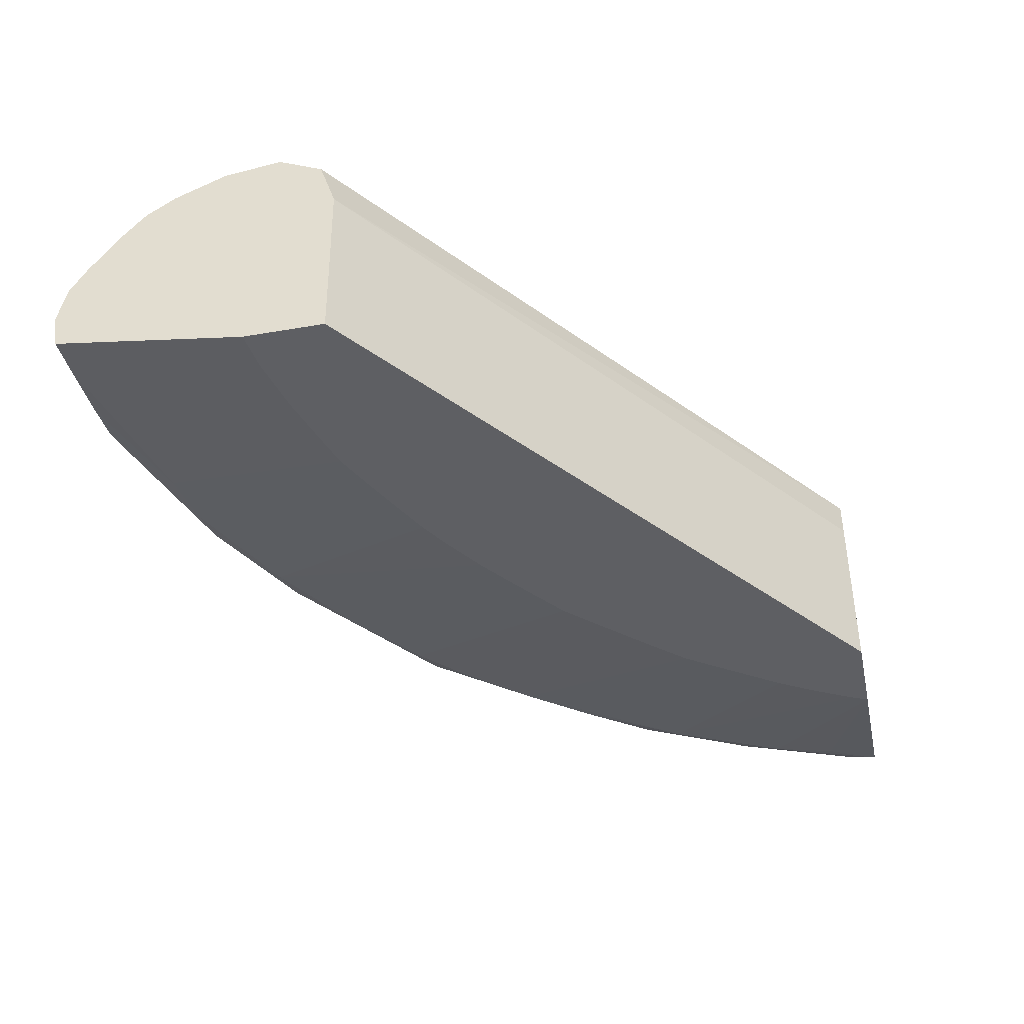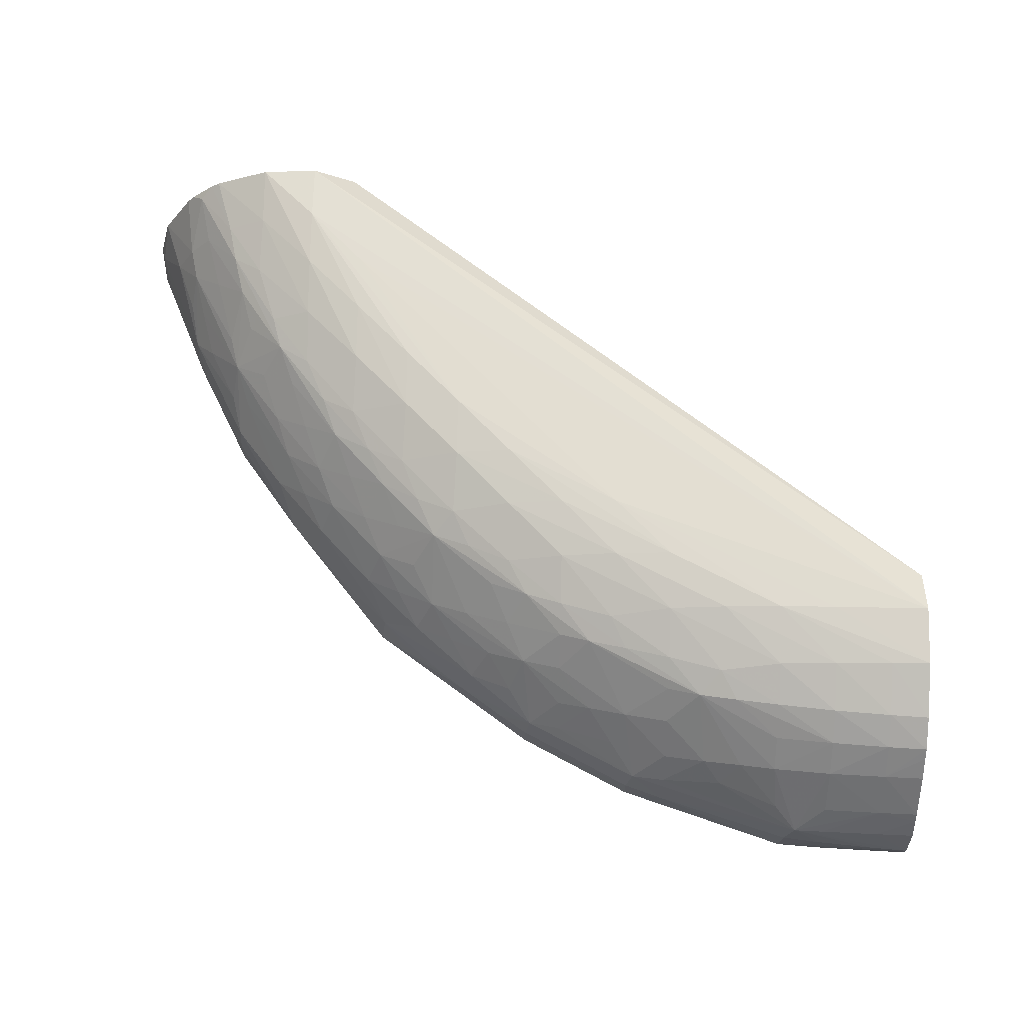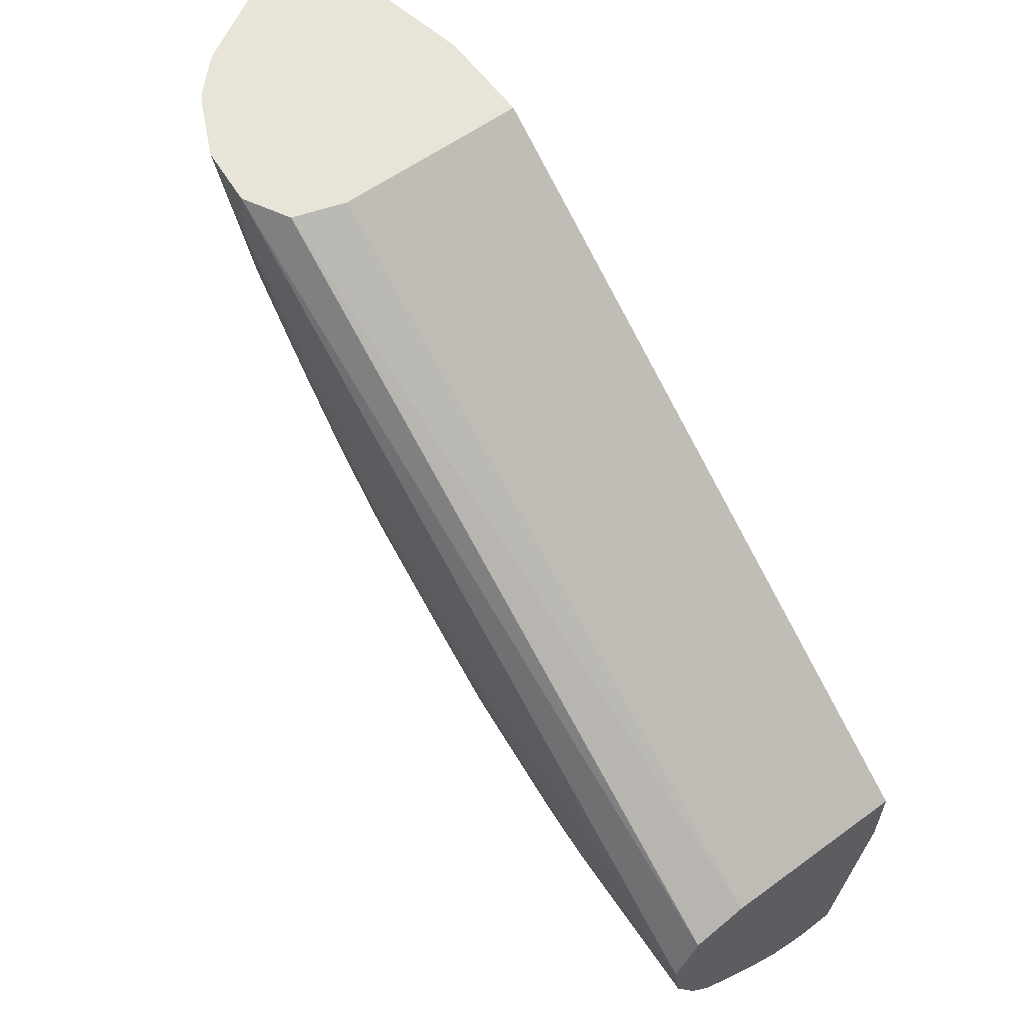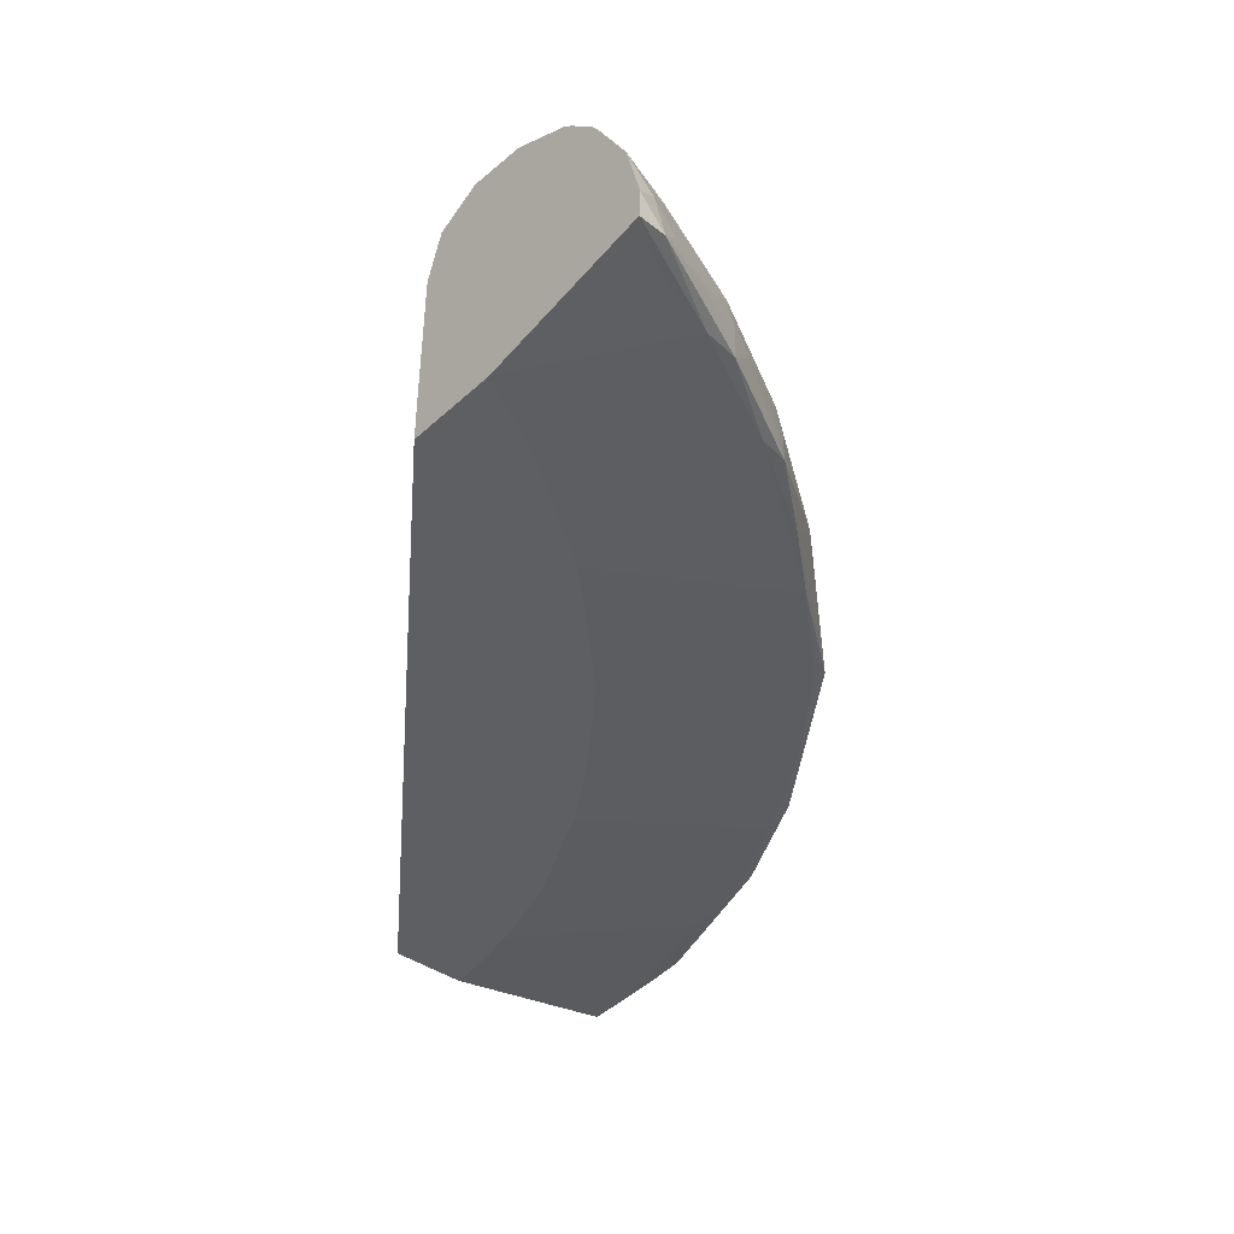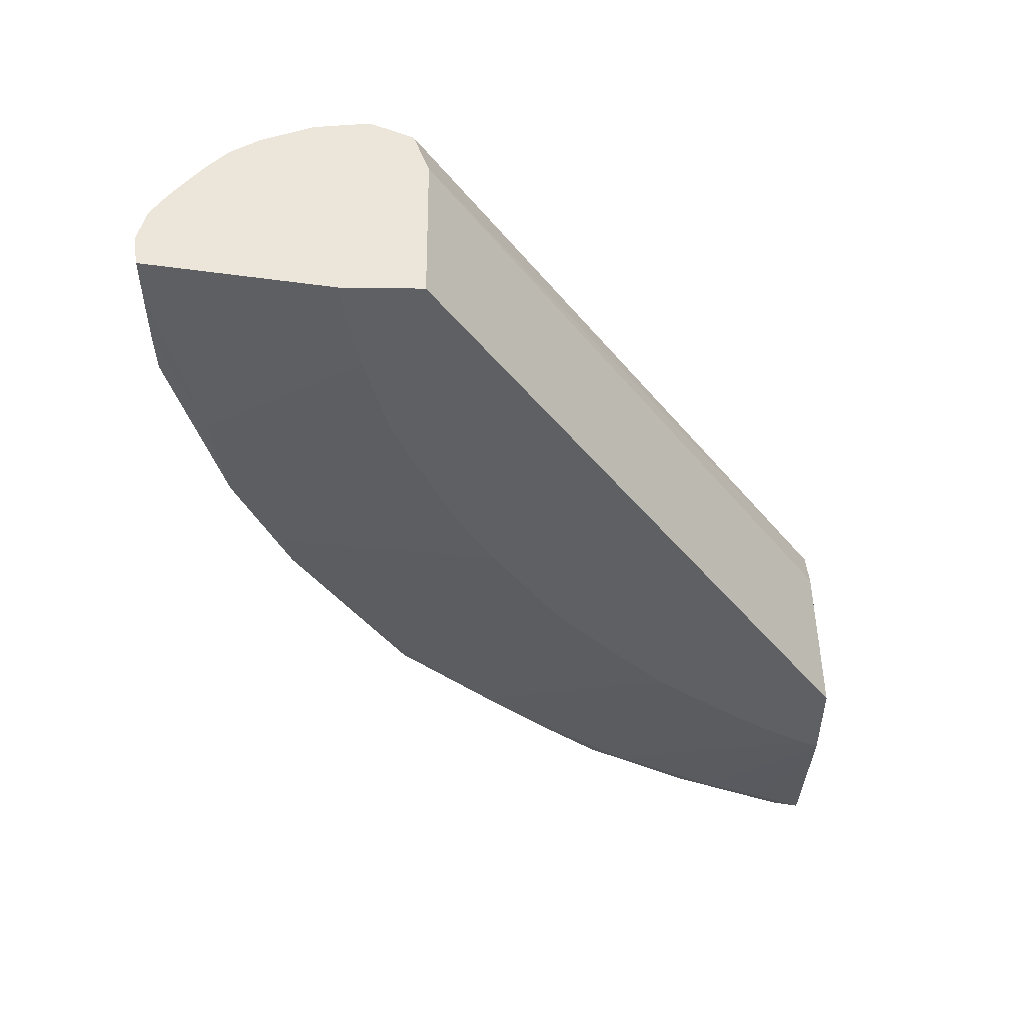
<metadata>
{"format":"obj","ext":"obj","renderer":"f3d","projection":"perspective","resolution":1024,"background":"white","views":[{"elev":-41.6,"azim":101.9,"up":"+Z"},{"elev":68.3,"azim":1.1,"up":"+Z"},{"elev":60.5,"azim":53.4,"up":"+Y"},{"elev":-40.0,"azim":-131.6,"up":"+Z"},{"elev":-43.3,"azim":89.1,"up":"+Z"}]}
</metadata>
<code>
v -0.9917 -1.112 1.42
v -1.039 -1.112 1.42
v -0.9919 -1.112 1.455
v -0.677 -1.346 1.42
v -1.037 -1.119 1.42
v -1.103 -1.172 1.436
v -1.113 -1.139 1.437
v -1.129 -1.112 1.439
v -0.9926 -1.112 1.514
v -0.677 -1.346 1.425
v -0.677 -1.388 1.42
v -1.035 -1.121 1.42
v -1.074 -1.231 1.437
v -1.099 -1.191 1.439
v -1.127 -1.127 1.44
v -1.129 -1.112 1.452
v -1.001 -1.112 1.539
v -0.677 -1.347 1.514
v -0.677 -1.347 1.494
v -0.677 -1.347 1.455
v -0.677 -1.346 1.435
v -0.677 -1.487 1.437
v -0.6865 -1.387 1.42
v -1.033 -1.125 1.42
v -1.016 -1.314 1.437
v -1.042 -1.283 1.437
v -1.07 -1.248 1.439
v -1.024 -1.142 1.42
v -1.022 -1.145 1.42
v -1.012 -1.162 1.42
v -0.9871 -1.198 1.42
v -0.9784 -1.211 1.42
v -1.092 -1.206 1.455
v -1.1 -1.191 1.455
v -1.127 -1.127 1.441
v -1.126 -1.123 1.46
v -1.129 -1.112 1.453
v -1.023 -1.112 1.552
v -0.677 -1.356 1.541
v -0.677 -1.489 1.449
v -0.6971 -1.486 1.437
v -0.7861 -1.463 1.435
v -0.6971 -1.385 1.42
v -0.9766 -1.213 1.42
v -0.9741 -1.216 1.42
v -0.9618 -1.23 1.42
v -0.9478 -1.244 1.42
v -0.9452 -1.247 1.42
v -0.9329 -1.26 1.42
v -0.921 -1.272 1.42
v -0.9185 -1.275 1.42
v -0.9857 -1.35 1.437
v -0.9789 -1.365 1.44
v -1.034 -1.3 1.455
v -1.069 -1.248 1.455
v -1.079 -1.231 1.455
v -1.068 -1.246 1.47
v -1.098 -1.189 1.472
v -1.108 -1.172 1.455
v -1.121 -1.139 1.452
v -1.111 -1.142 1.485
v -1.121 -1.112 1.483
v -1.053 -1.112 1.549
v -1.023 -1.142 1.553
v -0.677 -1.379 1.553
v -0.677 -1.49 1.455
v -0.7267 -1.485 1.438
v -0.8157 -1.459 1.436
v -0.7727 -1.365 1.42
v -0.7592 -1.369 1.42
v -0.7564 -1.37 1.42
v -0.7318 -1.377 1.42
v -0.7267 -1.379 1.42
v -0.7021 -1.384 1.42
v -0.7472 -1.484 1.439
v -0.916 -1.277 1.42
v -0.9266 -1.399 1.437
v -0.964 -1.37 1.437
v -0.8932 -1.426 1.439
v -0.9079 -1.416 1.455
v -0.9287 -1.401 1.455
v -0.9789 -1.365 1.441
v -1.019 -1.317 1.455
v -1.015 -1.312 1.478
v -1.042 -1.281 1.475
v -1.062 -1.237 1.49
v -1.068 -1.217 1.5
v -1.072 -1.229 1.482
v -1.098 -1.157 1.5
v -1.101 -1.169 1.483
v -1.087 -1.2 1.483
v -1.093 -1.177 1.491
v -1.121 -1.113 1.484
v -1.101 -1.142 1.504
v -1.121 -1.112 1.484
v -1.082 -1.112 1.535
v -1.053 -1.142 1.544
v -1.023 -1.172 1.549
v -0.9936 -1.201 1.552
v -0.964 -1.231 1.553
v -0.9343 -1.261 1.553
v -0.9936 -1.172 1.553
v -0.8454 -1.32 1.553
v -0.7267 -1.379 1.553
v -0.677 -1.409 1.549
v -0.677 -1.486 1.475
v -0.6971 -1.485 1.474
v -0.7267 -1.484 1.471
v -0.7418 -1.483 1.47
v -0.6971 -1.489 1.455
v -0.8351 -1.455 1.438
v -0.875 -1.43 1.436
v -0.7875 -1.358 1.42
v -0.7267 -1.486 1.455
v -0.7459 -1.484 1.455
v -0.7608 -1.479 1.455
v -0.8157 -1.462 1.455
v -0.9037 -1.286 1.42
v -0.8843 -1.301 1.42
v -0.8354 -1.456 1.455
v -0.8931 -1.426 1.455
v -0.8909 -1.424 1.471
v -0.9246 -1.398 1.475
v -0.9435 -1.39 1.455
v -0.9656 -1.373 1.452
v -0.9766 -1.362 1.461
v -0.9887 -1.351 1.452
v -1.006 -1.332 1.455
v -1.007 -1.304 1.498
v -1.025 -1.292 1.487
v -0.9861 -1.343 1.479
v -1.035 -1.271 1.495
v -1.051 -1.227 1.512
v -1.039 -1.218 1.53
v -1.059 -1.201 1.52
v -1.065 -1.181 1.526
v -1.072 -1.201 1.505
v -1.042 -1.252 1.504
v -1.081 -1.169 1.513
v -1.088 -1.142 1.519
v -1.094 -1.117 1.525
v -1.104 -1.112 1.514
v -1.074 -1.142 1.533
v -1.087 -1.112 1.532
v -1.054 -1.171 1.537
v -1.023 -1.201 1.543
v -0.9936 -1.231 1.547
v -0.964 -1.261 1.548
v -0.9343 -1.29 1.548
v -0.9047 -1.29 1.553
v -0.8157 -1.35 1.553
v -0.7564 -1.379 1.552
v -0.6971 -1.409 1.548
v -0.677 -1.436 1.537
v -0.677 -1.48 1.485
v -0.6971 -1.477 1.489
v -0.7536 -1.473 1.482
v -0.7851 -1.461 1.486
v -0.8157 -1.457 1.476
v -0.8324 -1.454 1.471
v -0.7267 -1.475 1.486
v -0.7267 -1.46 1.508
v -0.7564 -1.457 1.504
v -0.8695 -1.312 1.42
v -0.8509 -1.324 1.42
v -0.847 -1.327 1.42
v -0.8445 -1.328 1.42
v -0.8322 -1.336 1.42
v -0.8157 -1.344 1.42
v -0.7923 -1.356 1.42
v -0.875 -1.428 1.477
v -0.875 -1.418 1.492
v -0.8951 -1.398 1.504
v -0.9029 -1.408 1.483
v -0.9149 -1.391 1.495
v -0.9361 -1.381 1.486
v -0.9568 -1.371 1.478
v -1.016 -1.284 1.507
v -0.9782 -1.334 1.499
v -0.9875 -1.314 1.508
v -0.9675 -1.353 1.488
v -1.032 -1.238 1.524
v -1.005 -1.271 1.527
v -1.012 -1.252 1.532
v -1.023 -1.229 1.535
v -1.044 -1.201 1.533
v -1.07 -1.161 1.531
v -1.024 -1.262 1.515
v -1.1 -1.112 1.519
v -0.9946 -1.261 1.537
v -0.9653 -1.292 1.537
v -0.9357 -1.322 1.537
v -0.9047 -1.32 1.547
v -0.875 -1.32 1.552
v -0.8454 -1.35 1.55
v -0.7861 -1.379 1.55
v -0.7267 -1.409 1.546
v -0.6971 -1.435 1.536
v -0.677 -1.451 1.527
v -0.677 -1.478 1.49
v -0.6971 -1.462 1.511
v -0.7746 -1.454 1.501
v -0.7944 -1.451 1.496
v -0.8157 -1.447 1.491
v -0.8384 -1.428 1.504
v -0.8452 -1.439 1.485
v -0.7267 -1.447 1.523
v -0.6971 -1.449 1.526
v -0.7564 -1.444 1.519
v -0.7987 -1.423 1.529
v -0.8581 -1.423 1.498
v -0.875 -1.403 1.51
v -0.875 -1.389 1.524
v -0.9045 -1.379 1.515
v -0.9278 -1.371 1.506
v -0.9476 -1.363 1.498
v -0.9963 -1.293 1.517
v -0.9584 -1.343 1.508
v -0.9466 -1.332 1.528
v -0.9673 -1.323 1.518
v -0.9761 -1.302 1.527
v -0.9853 -1.282 1.532
v -0.9563 -1.313 1.533
v -0.9268 -1.34 1.532
v -0.9042 -1.35 1.536
v -0.875 -1.35 1.545
v -0.8157 -1.379 1.546
v -0.7564 -1.409 1.543
v -0.7267 -1.432 1.535
v -0.677 -1.455 1.522
v -0.677 -1.463 1.512
v -0.8157 -1.433 1.51
v -0.8157 -1.419 1.525
v -0.859 -1.393 1.529
v -0.7564 -1.429 1.533
v -0.7789 -1.426 1.531
v -0.7877 -1.411 1.537
v -0.8157 -1.404 1.535
v -0.8392 -1.398 1.532
v -0.8941 -1.368 1.531
v -0.9138 -1.36 1.526
v -0.875 -1.374 1.534
v -0.8476 -1.382 1.538
f 1 2 8
f 1 8 16
f 1 16 37
f 1 37 62
f 1 62 95
f 1 95 142
f 1 142 189
f 1 189 144
f 1 144 96
f 1 96 63
f 1 63 38
f 1 38 17
f 1 17 9
f 1 9 3
f 1 3 4
f 1 4 11
f 1 11 23
f 1 23 43
f 1 43 74
f 1 74 73
f 1 73 72
f 1 72 71
f 1 71 70
f 1 70 69
f 1 69 113
f 1 113 170
f 1 170 169
f 1 169 168
f 1 168 167
f 1 167 166
f 1 166 165
f 1 165 164
f 1 164 119
f 1 119 118
f 1 118 76
f 1 76 51
f 1 51 50
f 1 50 49
f 1 49 48
f 1 48 47
f 1 47 46
f 1 46 45
f 1 45 44
f 1 44 32
f 1 32 31
f 1 31 30
f 1 30 29
f 1 29 28
f 1 28 24
f 1 24 12
f 1 12 5
f 1 5 2
f 2 5 6
f 2 6 7
f 2 7 8
f 3 9 10
f 3 10 4
f 4 10 21
f 4 21 20
f 4 20 19
f 4 19 18
f 4 18 39
f 4 39 65
f 4 65 105
f 4 105 154
f 4 154 199
f 4 199 230
f 4 230 231
f 4 231 200
f 4 200 155
f 4 155 106
f 4 106 66
f 4 66 40
f 4 40 22
f 4 22 11
f 5 12 6
f 6 13 14
f 6 14 15
f 6 15 8
f 6 8 7
f 6 12 13
f 8 15 16
f 9 17 18
f 9 18 19
f 9 19 20
f 9 20 21
f 9 21 10
f 11 22 23
f 12 24 13
f 13 25 26
f 13 26 27
f 13 27 14
f 13 24 28
f 13 28 29
f 13 29 30
f 13 30 31
f 13 31 32
f 13 32 25
f 14 33 34
f 14 34 15
f 14 27 33
f 15 35 16
f 15 34 35
f 16 35 36
f 16 36 37
f 17 38 39
f 17 39 18
f 22 40 41
f 22 41 42
f 22 42 43
f 22 43 23
f 25 32 44
f 25 44 45
f 25 45 46
f 25 46 47
f 25 47 48
f 25 48 49
f 25 49 50
f 25 50 51
f 25 51 52
f 25 52 53
f 25 53 26
f 26 53 54
f 26 54 27
f 27 54 55
f 27 55 56
f 27 56 33
f 33 56 57
f 33 57 58
f 33 58 34
f 34 58 59
f 34 59 35
f 35 59 60
f 35 60 36
f 36 61 62
f 36 62 37
f 36 60 58
f 36 58 61
f 38 63 64
f 38 64 65
f 38 65 39
f 40 66 67
f 40 67 41
f 41 67 42
f 42 68 69
f 42 69 70
f 42 70 71
f 42 71 72
f 42 72 73
f 42 73 74
f 42 74 43
f 42 67 75
f 42 75 68
f 51 76 77
f 51 77 78
f 51 78 52
f 52 78 53
f 53 78 77
f 53 77 79
f 53 79 80
f 53 80 81
f 53 81 82
f 53 82 54
f 54 82 83
f 54 83 84
f 54 84 85
f 54 85 57
f 54 57 55
f 55 57 56
f 57 86 87
f 57 87 88
f 57 88 58
f 57 85 86
f 58 89 90
f 58 90 61
f 58 60 59
f 58 88 91
f 58 91 92
f 58 92 89
f 61 93 62
f 61 90 89
f 61 89 94
f 61 94 93
f 62 93 95
f 63 96 97
f 63 97 98
f 63 98 64
f 64 98 99
f 64 99 100
f 64 100 101
f 64 101 102
f 64 102 65
f 65 103 104
f 65 104 105
f 65 102 103
f 66 106 107
f 66 107 108
f 66 108 109
f 66 109 110
f 66 110 75
f 66 75 67
f 68 111 112
f 68 112 69
f 68 75 111
f 69 112 113
f 75 110 114
f 75 114 115
f 75 115 116
f 75 116 117
f 75 117 111
f 76 118 77
f 77 118 119
f 77 119 112
f 77 112 79
f 79 112 111
f 79 111 120
f 79 120 121
f 79 121 80
f 80 121 122
f 80 122 81
f 81 122 123
f 81 123 124
f 81 124 82
f 82 124 125
f 82 125 126
f 82 126 127
f 82 127 128
f 82 128 83
f 83 128 126
f 83 126 84
f 84 129 130
f 84 130 85
f 84 126 131
f 84 131 129
f 85 130 132
f 85 132 86
f 86 132 87
f 87 133 134
f 87 134 135
f 87 135 136
f 87 136 137
f 87 137 89
f 87 89 92
f 87 92 91
f 87 91 88
f 87 132 138
f 87 138 133
f 89 137 139
f 89 139 94
f 93 94 95
f 94 139 140
f 94 140 141
f 94 141 142
f 94 142 95
f 96 143 97
f 96 144 143
f 97 143 145
f 97 145 146
f 97 146 98
f 98 146 147
f 98 147 99
f 99 147 148
f 99 148 100
f 100 148 149
f 100 149 101
f 101 149 150
f 101 150 103
f 101 103 102
f 103 151 152
f 103 152 104
f 103 150 151
f 104 152 105
f 105 153 154
f 105 152 153
f 106 155 107
f 107 155 156
f 107 156 108
f 108 156 109
f 109 157 158
f 109 158 159
f 109 159 160
f 109 160 117
f 109 117 116
f 109 116 115
f 109 115 114
f 109 114 110
f 109 156 161
f 109 161 162
f 109 162 163
f 109 163 157
f 111 117 120
f 112 119 164
f 112 164 165
f 112 165 166
f 112 166 167
f 112 167 168
f 112 168 169
f 112 169 170
f 112 170 113
f 117 160 120
f 120 160 122
f 120 122 121
f 122 171 172
f 122 172 173
f 122 173 174
f 122 174 123
f 122 160 171
f 123 175 176
f 123 176 177
f 123 177 126
f 123 126 124
f 123 174 175
f 124 126 125
f 126 128 127
f 126 177 131
f 129 178 132
f 129 132 130
f 129 131 179
f 129 179 180
f 129 180 178
f 131 177 181
f 131 181 179
f 132 178 138
f 133 138 182
f 133 182 134
f 134 182 183
f 134 183 184
f 134 184 185
f 134 185 186
f 134 186 187
f 134 187 136
f 134 136 135
f 136 187 140
f 136 140 139
f 136 139 137
f 138 178 188
f 138 188 182
f 140 187 141
f 141 189 142
f 141 187 143
f 141 143 144
f 141 144 189
f 143 187 145
f 145 187 186
f 145 186 146
f 146 185 147
f 146 186 185
f 147 185 190
f 147 190 148
f 148 191 149
f 148 190 191
f 149 192 193
f 149 193 194
f 149 194 150
f 149 191 192
f 150 194 151
f 151 194 195
f 151 195 152
f 152 196 197
f 152 197 153
f 152 195 196
f 153 198 154
f 153 197 198
f 154 198 199
f 155 200 156
f 156 200 201
f 156 201 162
f 156 162 161
f 157 163 202
f 157 202 158
f 158 202 203
f 158 203 159
f 159 203 204
f 159 204 160
f 160 204 205
f 160 205 206
f 160 206 171
f 162 207 163
f 162 201 208
f 162 208 207
f 163 207 209
f 163 209 210
f 163 210 202
f 171 211 172
f 171 206 211
f 172 211 173
f 173 211 212
f 173 212 213
f 173 213 214
f 173 214 215
f 173 215 216
f 173 216 175
f 173 175 174
f 175 216 176
f 176 216 177
f 177 216 181
f 178 180 217
f 178 217 183
f 178 183 188
f 179 181 216
f 179 216 218
f 179 218 219
f 179 219 220
f 179 220 180
f 180 220 221
f 180 221 217
f 182 188 183
f 183 217 221
f 183 221 222
f 183 222 184
f 184 222 190
f 184 190 185
f 190 222 191
f 191 223 192
f 191 222 223
f 192 223 219
f 192 219 224
f 192 224 225
f 192 225 193
f 193 225 226
f 193 226 195
f 193 195 194
f 195 227 196
f 195 226 227
f 196 228 197
f 196 227 228
f 197 228 229
f 197 229 198
f 198 208 199
f 198 229 208
f 199 208 201
f 199 201 230
f 200 231 201
f 201 231 230
f 202 210 203
f 203 210 232
f 203 232 204
f 204 232 205
f 205 232 210
f 205 210 233
f 205 233 234
f 205 234 212
f 205 212 211
f 205 211 206
f 207 229 235
f 207 235 236
f 207 236 209
f 207 208 229
f 209 236 210
f 210 237 238
f 210 238 239
f 210 239 234
f 210 234 233
f 210 236 237
f 212 234 213
f 213 234 240
f 213 240 214
f 214 241 215
f 214 240 241
f 215 241 219
f 215 219 216
f 216 219 218
f 219 241 240
f 219 240 224
f 219 223 221
f 219 221 220
f 221 223 222
f 224 240 225
f 225 240 242
f 225 242 226
f 226 242 243
f 226 243 227
f 227 243 238
f 227 238 237
f 227 237 228
f 228 235 229
f 228 237 235
f 234 242 240
f 234 239 242
f 235 237 236
f 238 243 239
f 239 243 242

</code>
